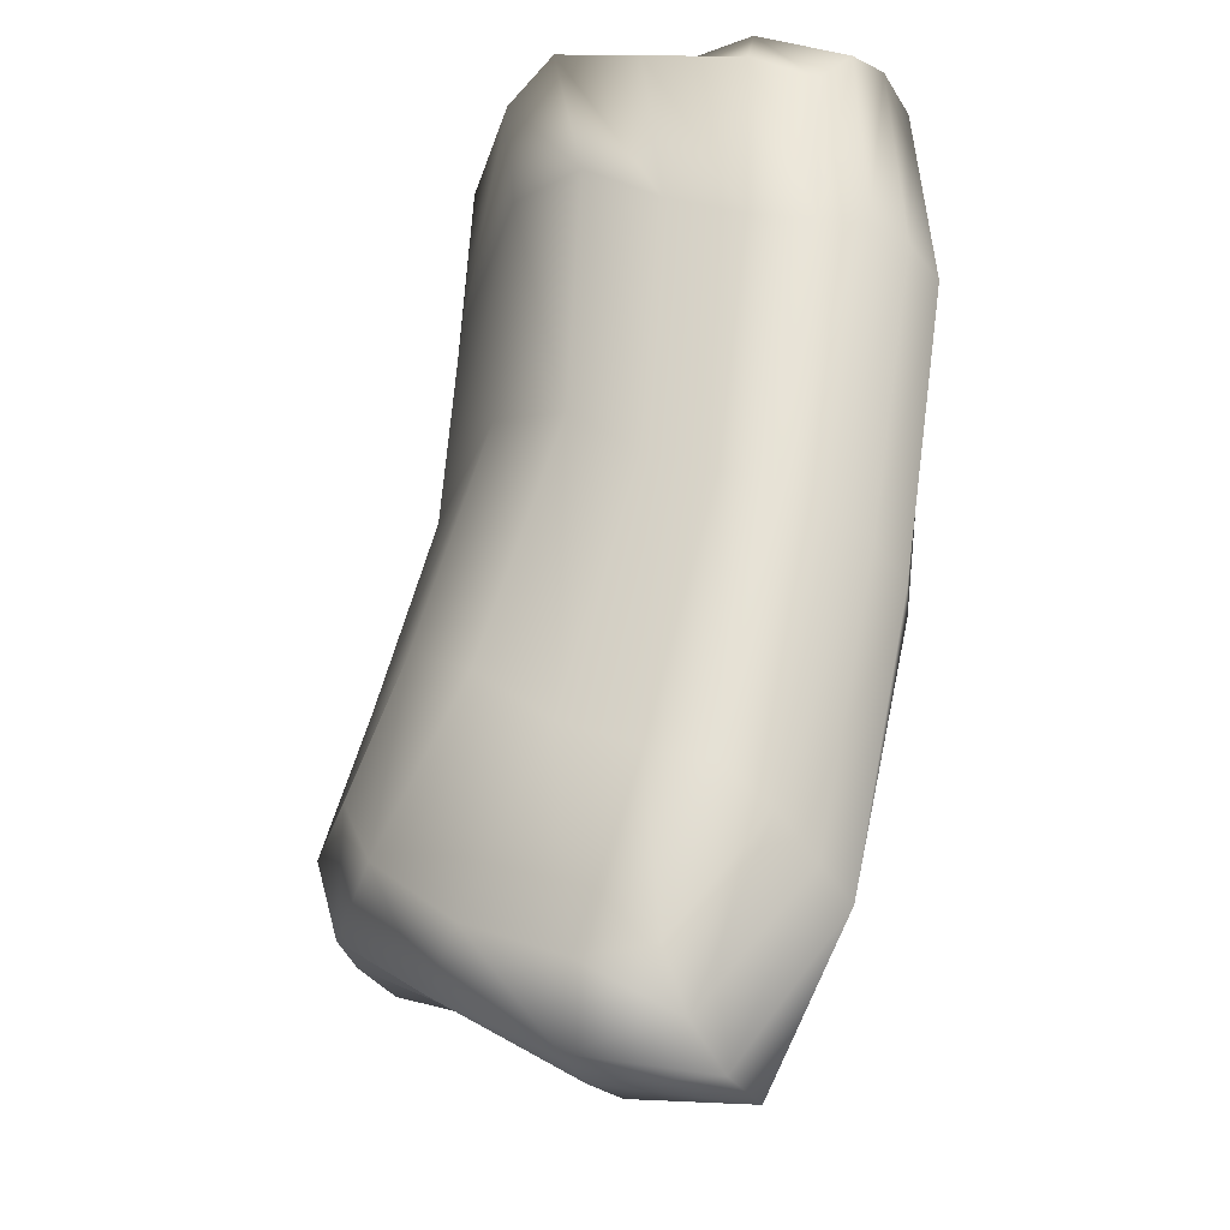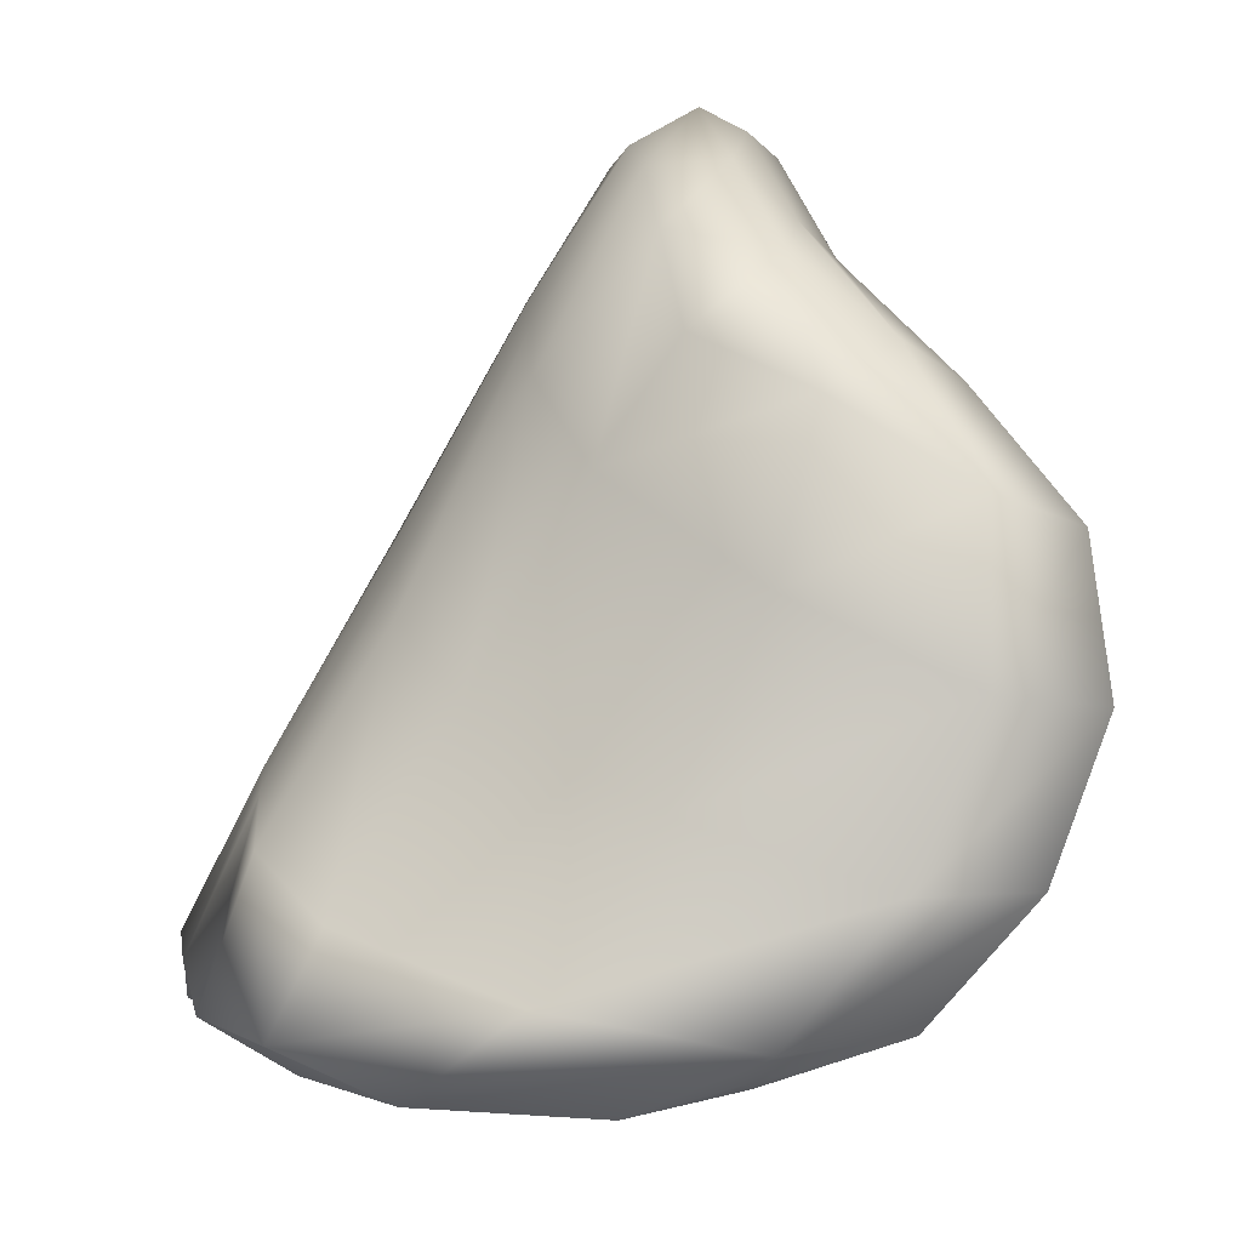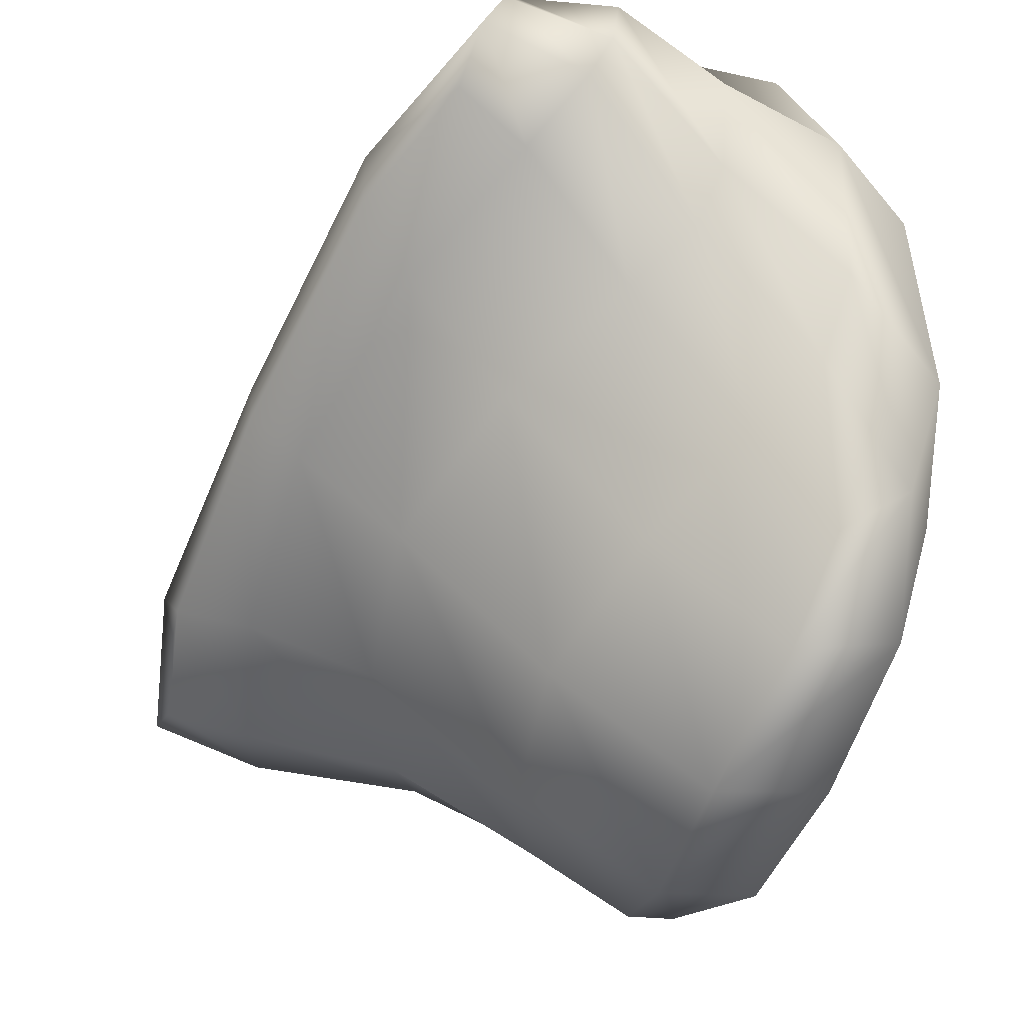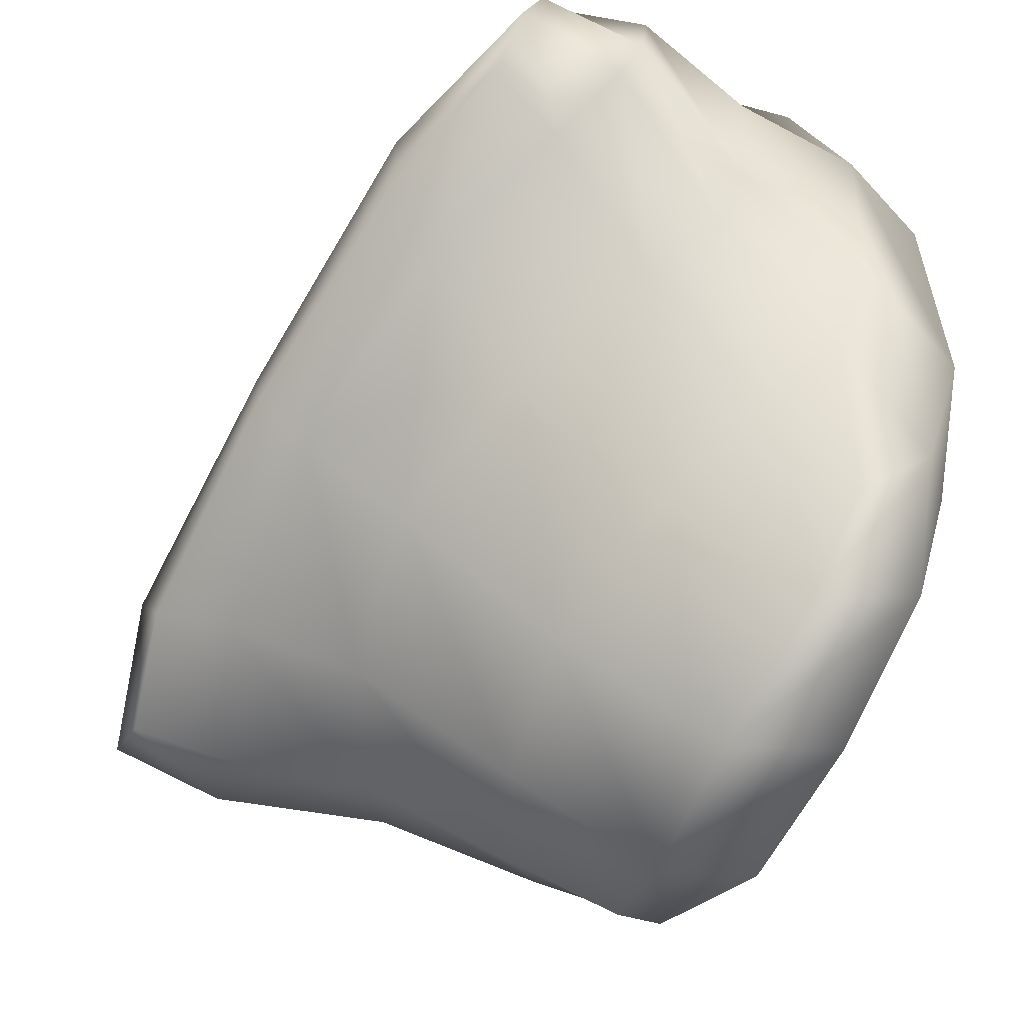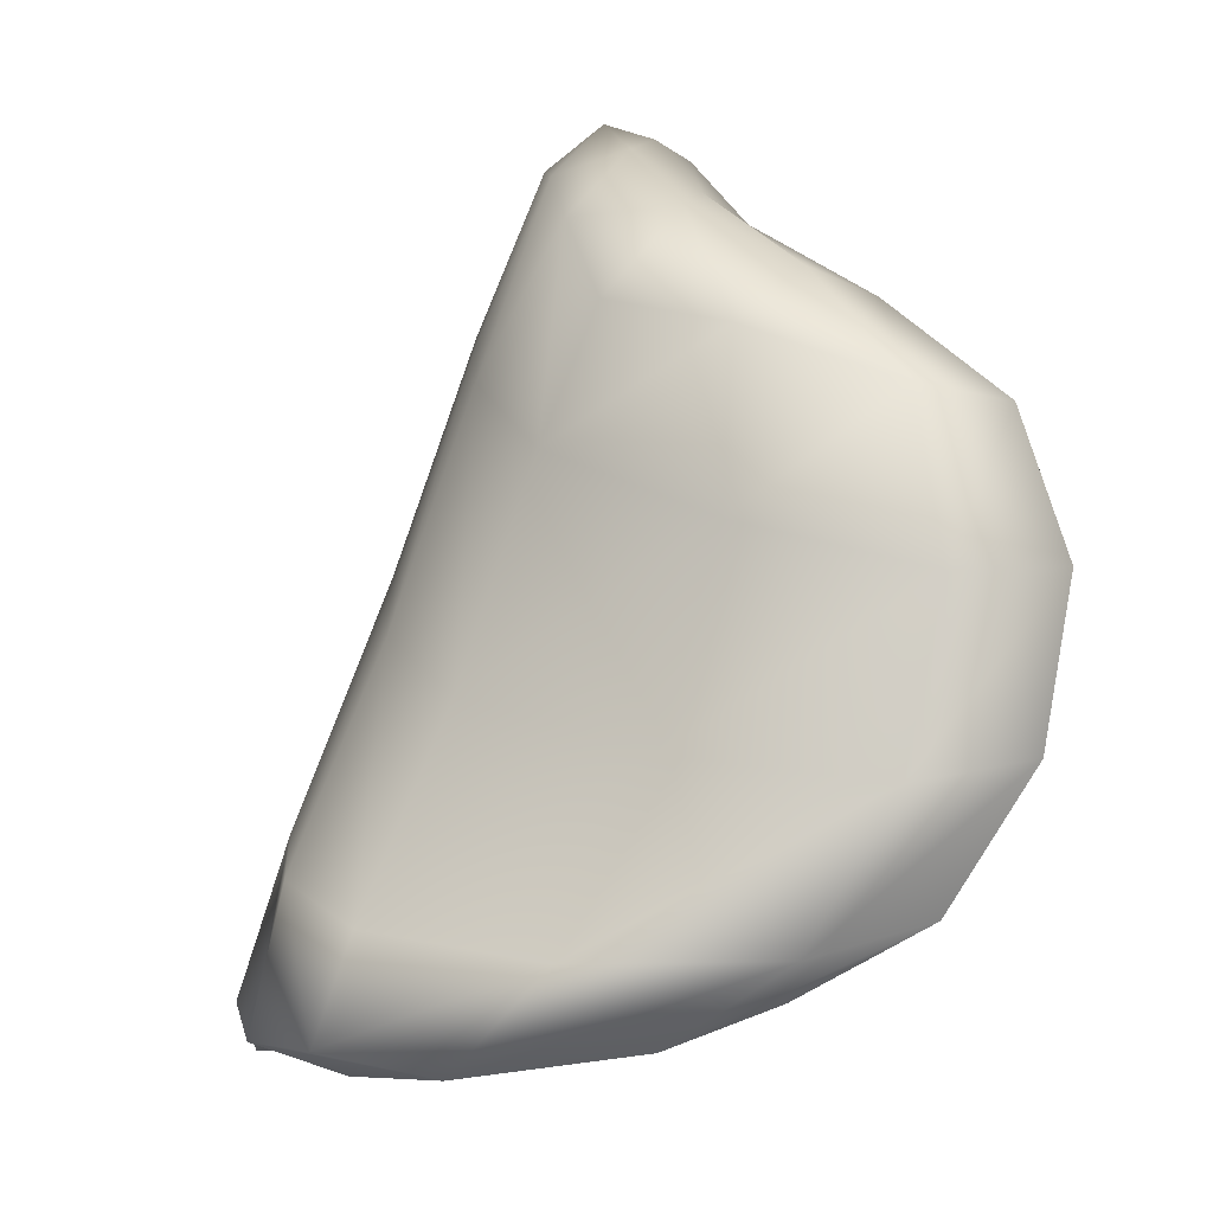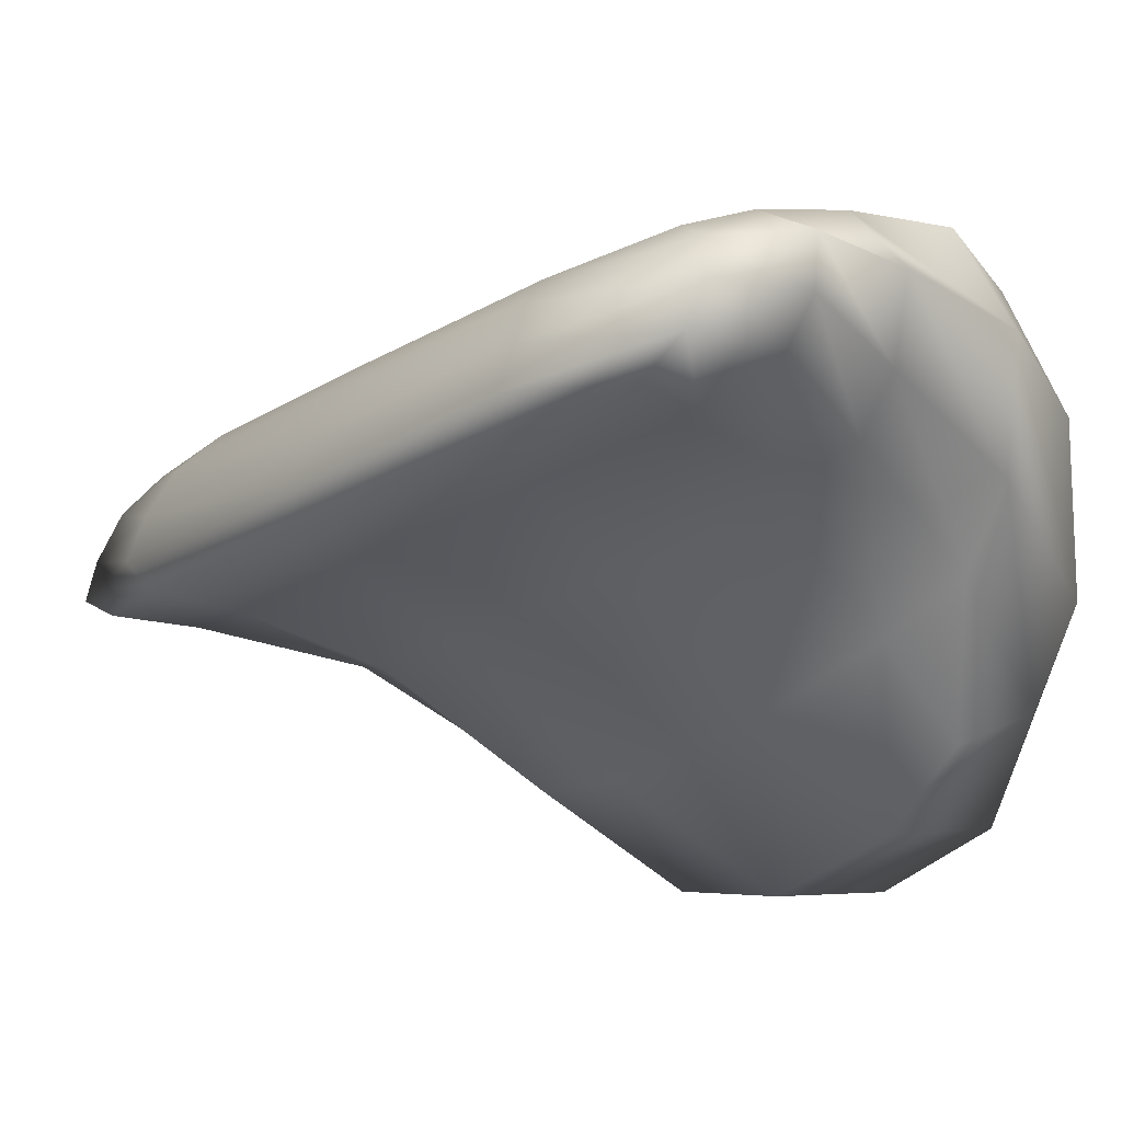
<metadata>
{"format":"obj","ext":"obj","renderer":"f3d","projection":"perspective","resolution":1024,"background":"white","views":[{"elev":33.2,"azim":-45.1,"up":"+Y"},{"elev":-59.9,"azim":-89.1,"up":"+Z"},{"elev":-26.2,"azim":95.8,"up":"+Y"},{"elev":-38.7,"azim":89.8,"up":"+Y"},{"elev":-67.6,"azim":-77.7,"up":"+Z"},{"elev":22.4,"azim":76.4,"up":"+Y"}]}
</metadata>
<code>
o Grot_Platform_006
v -1.845 2.151 -2.187
v -1.848 2.237 -1.698
v -1.644 1.703 -2.297
v -1.764 2.076 -1.614
v -1.176 2.632 -2.619
v -1.079 2.766 -2.202
v -1.178 2.048 -2.597
v -0.9947 2.621 -2.135
v -1.728 1.818 -2.366
v -1.933 2.194 -1.908
v -1.85 2.121 -1.603
v -1.752 1.97 -1.951
v -1.344 1.769 -2.424
v -1.356 2.345 -1.804
v -1.156 2.405 -2.342
v -1.158 2.236 -2.734
v -0.9668 2.741 -2.198
v -1.147 2.751 -2.417
v -1.457 2.41 -2.352
v -1.447 2.511 -1.912
v -1.388 2.443 -1.83
v -1.358 1.917 -2.606
v -1.492 2.498 -2.073
v -1.127 2.565 -2.472
v -1.384 2.165 -2.011
v -1.889 2.013 -1.974
v -1.813 2.002 -2.281
v -1.906 2.212 -1.767
v -1.819 2.077 -1.582
v -1.703 1.817 -2.16
v -1.515 1.694 -2.345
v -1.11 2.525 -1.994
v -1.184 2.2 -2.495
v -1.162 2.089 -2.689
v -1.012 2.772 -2.209
v -1.163 2.717 -2.548
v -1.265 2.567 -2.516
v -1.695 2.345 -1.763
v -1.678 1.708 -2.357
v -1.917 2.178 -2.062
v -1.865 2.181 -1.643
v -1.78 2.04 -1.73
v -1.224 1.91 -2.532
v -1.612 2.171 -1.654
v -1.051 2.562 -2.218
v -1.156 2.477 -2.704
v -0.95 2.691 -2.172
v -1.099 2.773 -2.292
v -1.697 2.258 -2.237
v -1.21 2.677 -2.081
v -1.417 2.487 -1.866
v -1.364 2.394 -1.8
v -1.117 2.633 -2.025
v -1.66 2.255 -1.657
v -1.406 2.18 -2.512
v -1.337 1.76 -2.57
v -1.549 1.824 -2.496
v -1.221 2.065 -2.708
v -1.75 2.332 -1.951
v -1.276 2.667 -2.256
v -1.486 2.495 -2.199
v -1.475 2.507 -1.979
v -1.115 2.687 -2.479
v -1.132 2.48 -2.436
v -1.155 2.405 -2.631
v -1.016 2.7 -2.336
v -1.238 2.295 -2.171
v -1.58 2.045 -1.947
v -1.368 1.949 -2.215
v -1.372 2.288 -1.871
v -1.838 1.965 -1.974
v -1.952 2.089 -1.935
v -1.835 1.908 -2.192
v -1.911 2.064 -1.74
v -1.869 2.025 -1.728
v -1.173 2.443 -2.05
v -1.035 2.764 -2.343
v -1.727 2.342 -1.842
v -1.24 2.335 -2.644
v -1.677 2.309 -1.703
v -1.16 2.665 -2.047
v -1.091 2.587 -1.999
v -1.636 2.204 -1.627
v -1.624 2.057 -2.396
v -1.514 1.684 -2.471
v -1.214 1.906 -2.664
v -1.743 2.329 -2.084
v -1.279 2.66 -2.384
v -1.249 2.673 -2.152
v -1.139 2.595 -2.627
v -1.164 2.285 -2.59
v -1.01 2.639 -2.304
v -1.245 2.078 -2.351
v -1.547 1.855 -2.156
v -1.6 2.137 -1.764
v -1.779 1.831 -2.193
v -1.917 2.033 -2.125
v -1.946 2.124 -1.744
f 26 71 75 74
f 74 75 29 11
f 75 42 4 29
f 71 12 42 75
f 25 67 76 70
f 70 76 32 14
f 76 45 8 32
f 67 15 45 76
f 24 63 77 66
f 66 77 35 17
f 77 48 6 35
f 63 18 48 77
f 23 59 78 62
f 62 78 38 20
f 78 28 2 38
f 59 10 28 78
f 22 55 79 58
f 58 79 46 16
f 79 37 5 46
f 55 19 37 79
f 21 51 80 54
f 54 80 41 11
f 80 38 2 41
f 51 20 38 80
f 17 35 81 53
f 53 81 51 21
f 81 50 20 51
f 35 6 50 81
f 8 47 82 32
f 32 82 52 14
f 82 53 21 52
f 47 17 53 82
f 14 52 83 44
f 44 83 29 4
f 83 54 11 29
f 52 21 54 83
f 9 27 84 57
f 57 84 55 22
f 84 49 19 55
f 27 1 49 84
f 3 39 85 31
f 31 85 56 13
f 85 57 22 56
f 39 9 57 85
f 13 56 86 43
f 43 86 34 7
f 86 58 16 34
f 56 22 58 86
f 19 49 87 61
f 61 87 59 23
f 87 40 10 59
f 49 1 40 87
f 5 37 88 36
f 36 88 60 18
f 88 61 23 60
f 37 19 61 88
f 18 60 89 48
f 48 89 50 6
f 89 62 20 50
f 60 23 62 89
f 16 46 90 65
f 65 90 63 24
f 90 36 18 63
f 46 5 36 90
f 7 34 91 33
f 33 91 64 15
f 91 65 24 64
f 34 16 65 91
f 15 64 92 45
f 45 92 47 8
f 92 66 17 47
f 64 24 66 92
f 13 43 93 69
f 69 93 67 25
f 93 33 15 67
f 43 7 33 93
f 3 31 94 30
f 30 94 68 12
f 94 69 25 68
f 31 13 69 94
f 12 68 95 42
f 42 95 44 4
f 95 70 14 44
f 68 25 70 95
f 9 39 96 73
f 73 96 71 26
f 96 30 12 71
f 39 3 30 96
f 1 27 97 40
f 40 97 72 10
f 97 73 26 72
f 27 9 73 97
f 10 72 98 28
f 28 98 41 2
f 98 74 11 41
f 72 26 74 98

</code>
